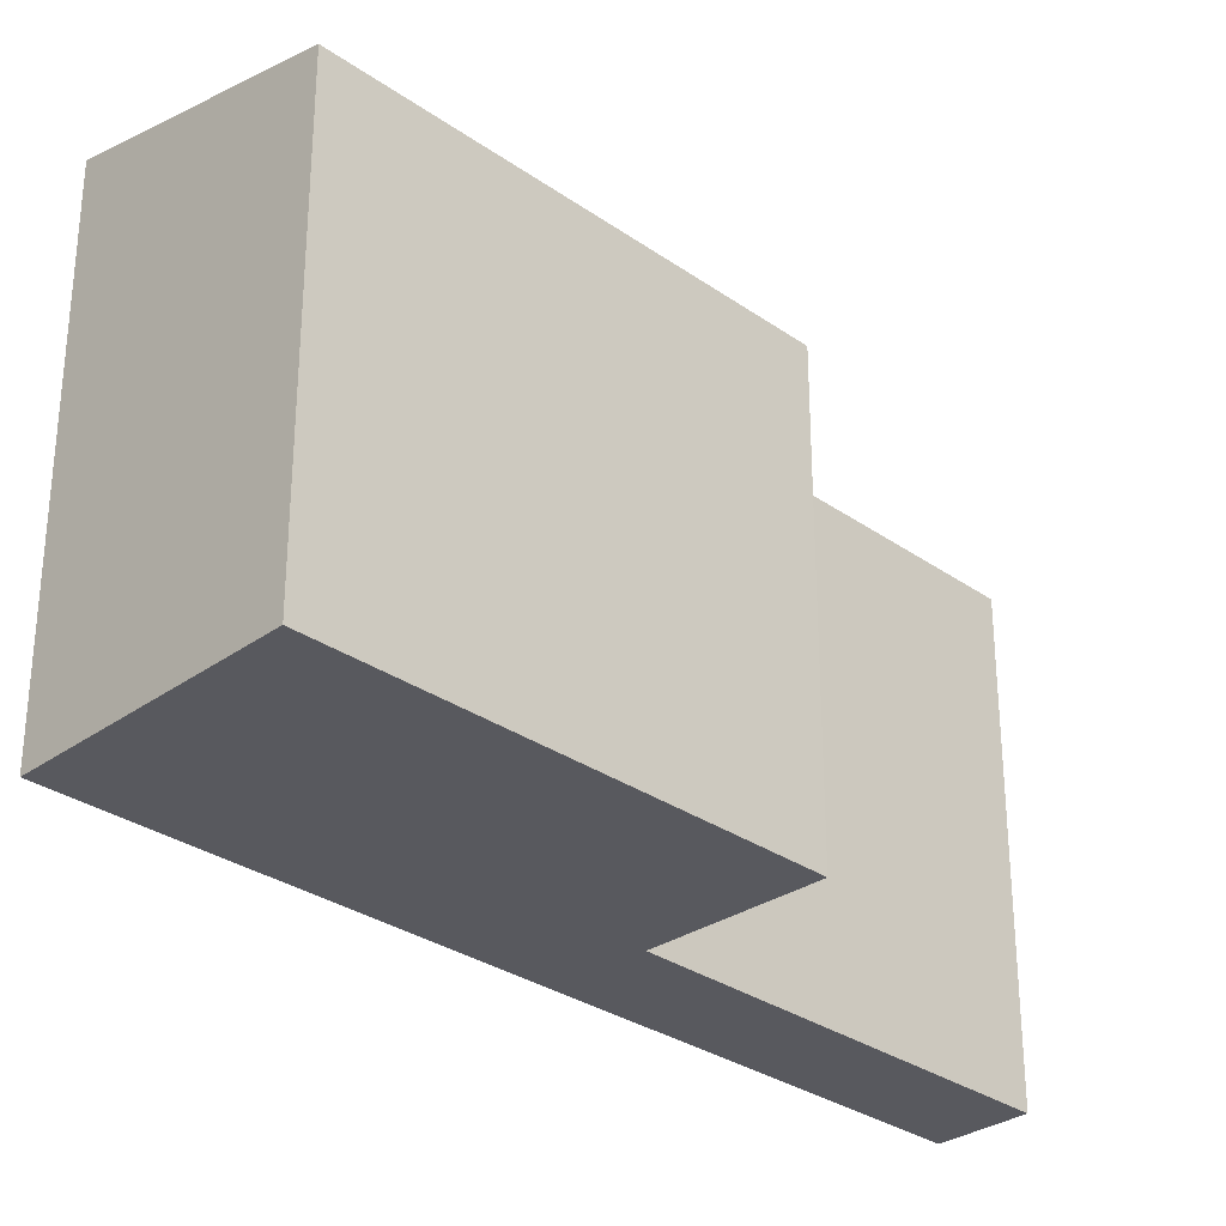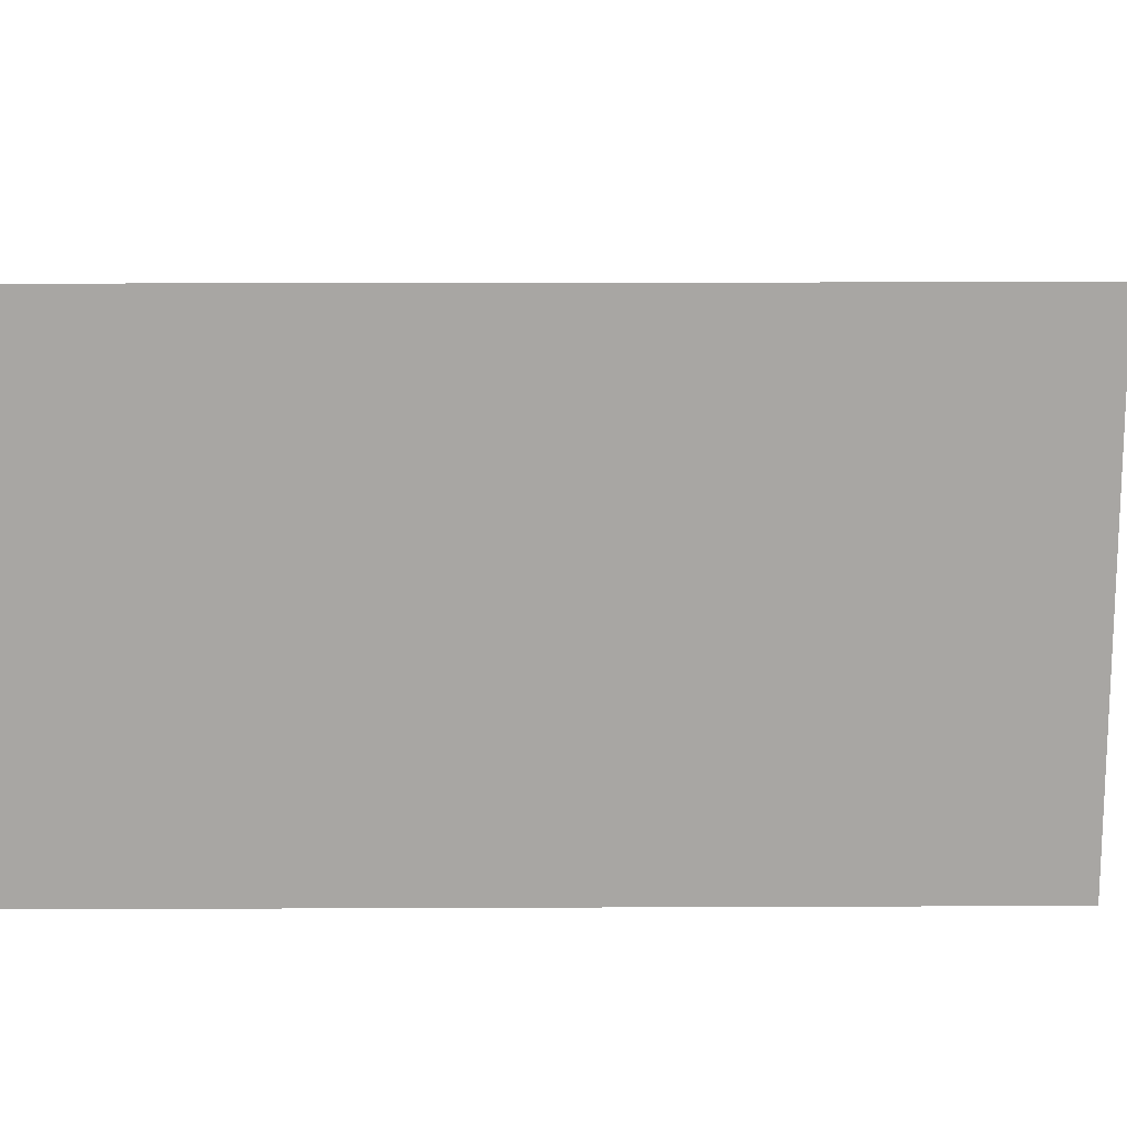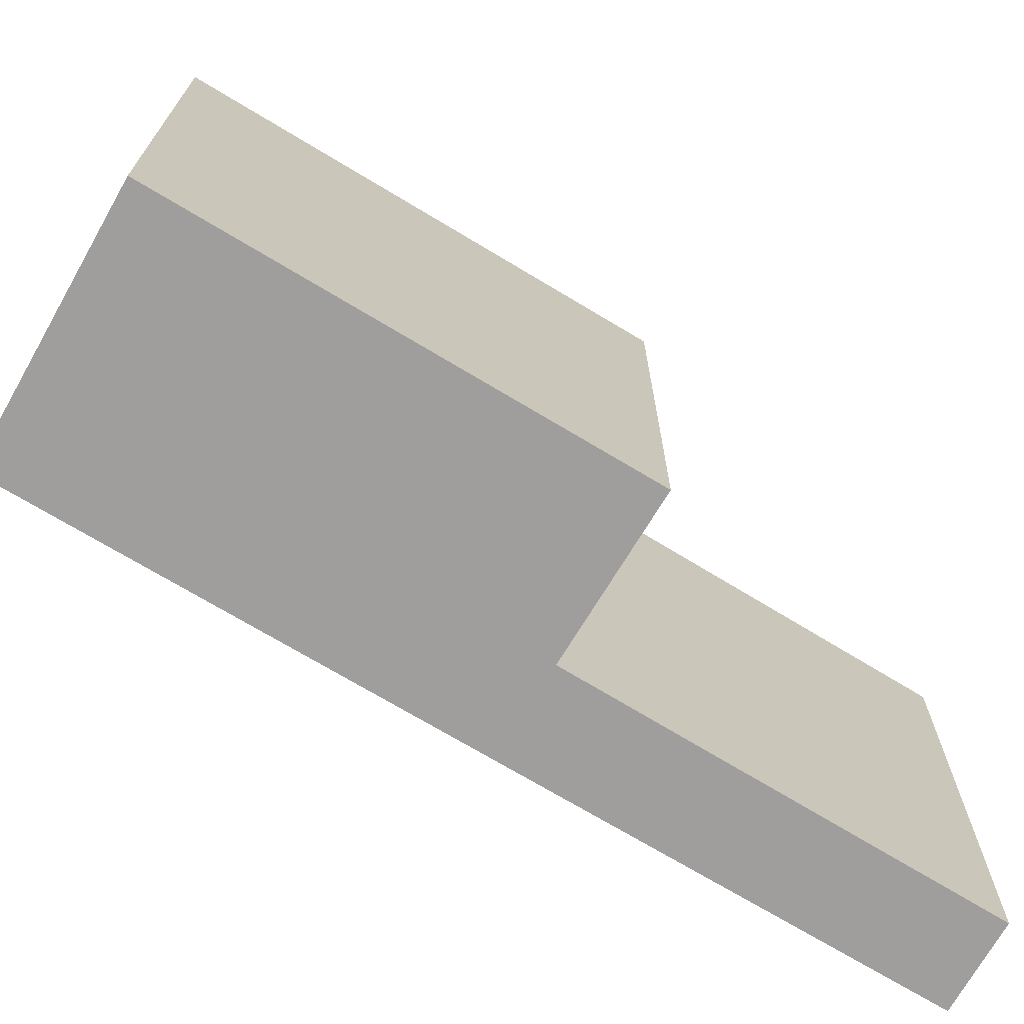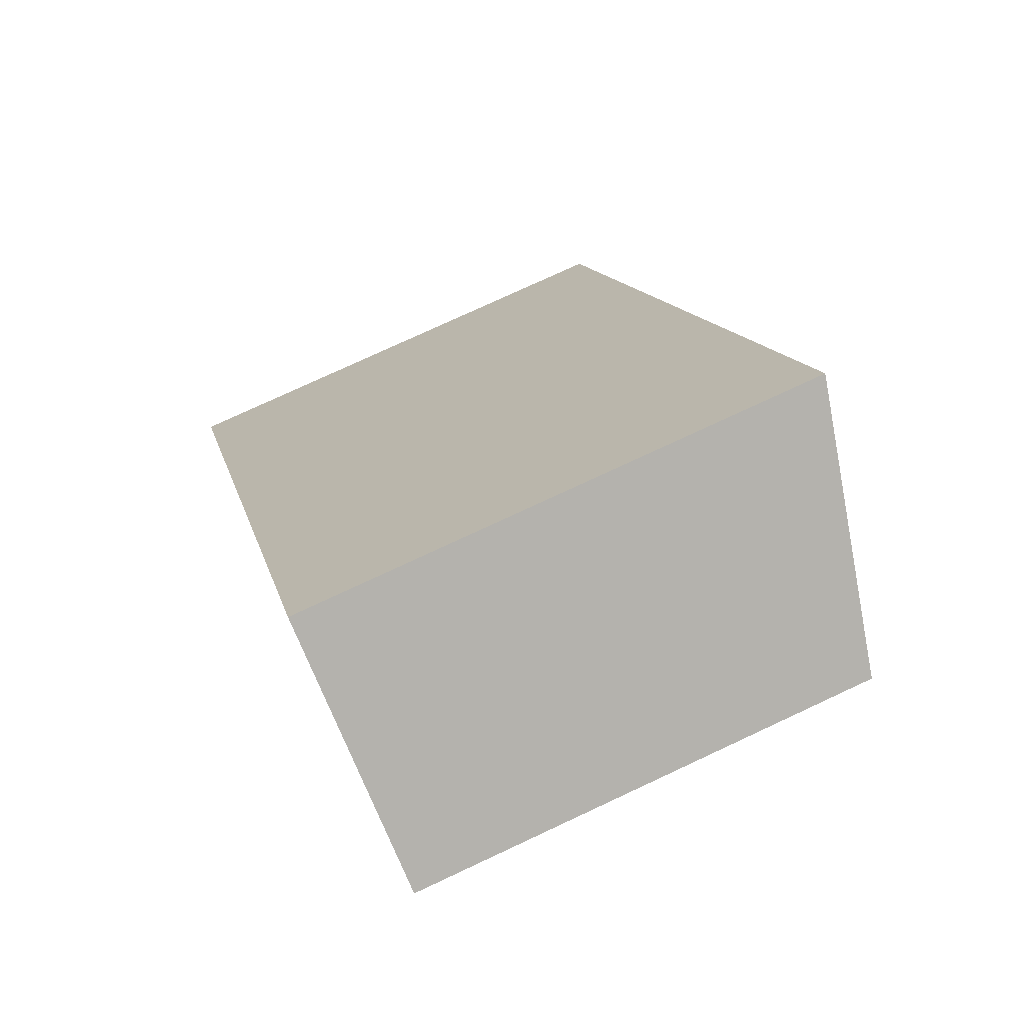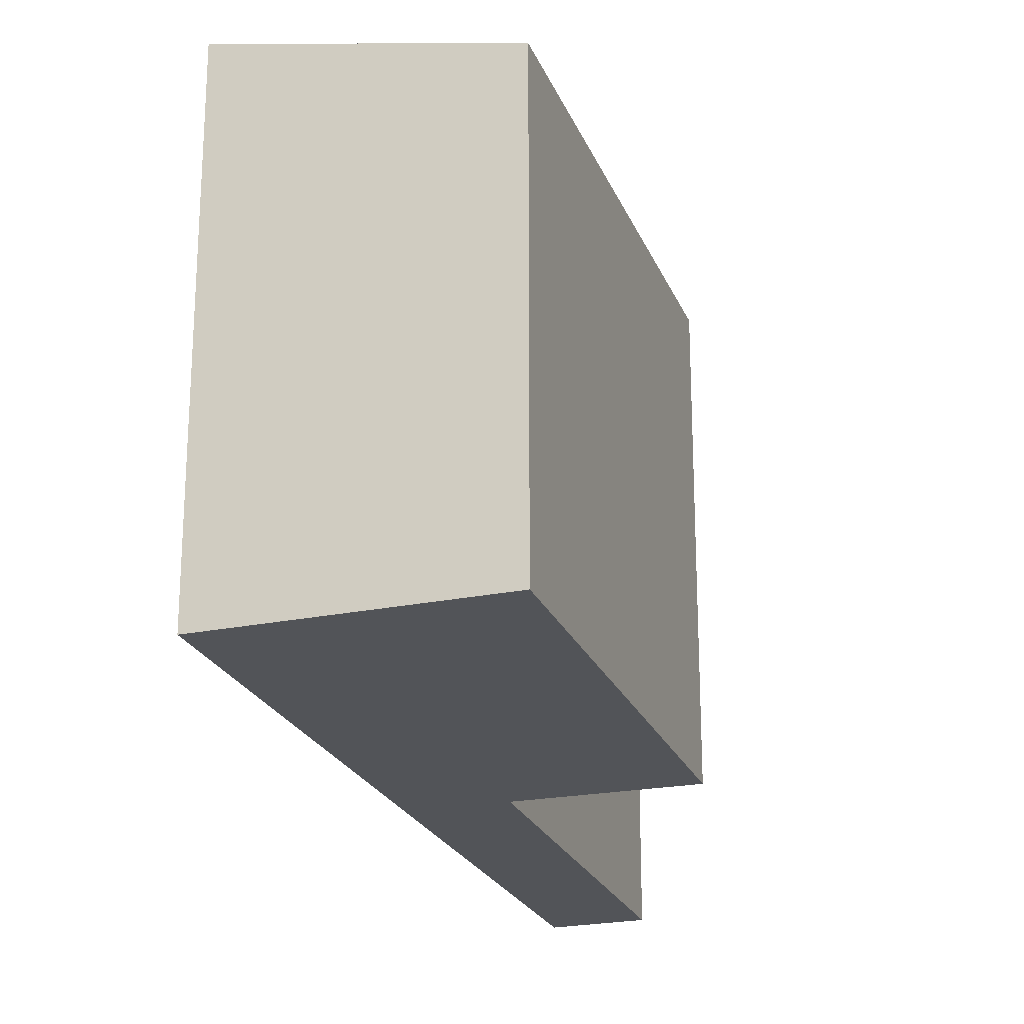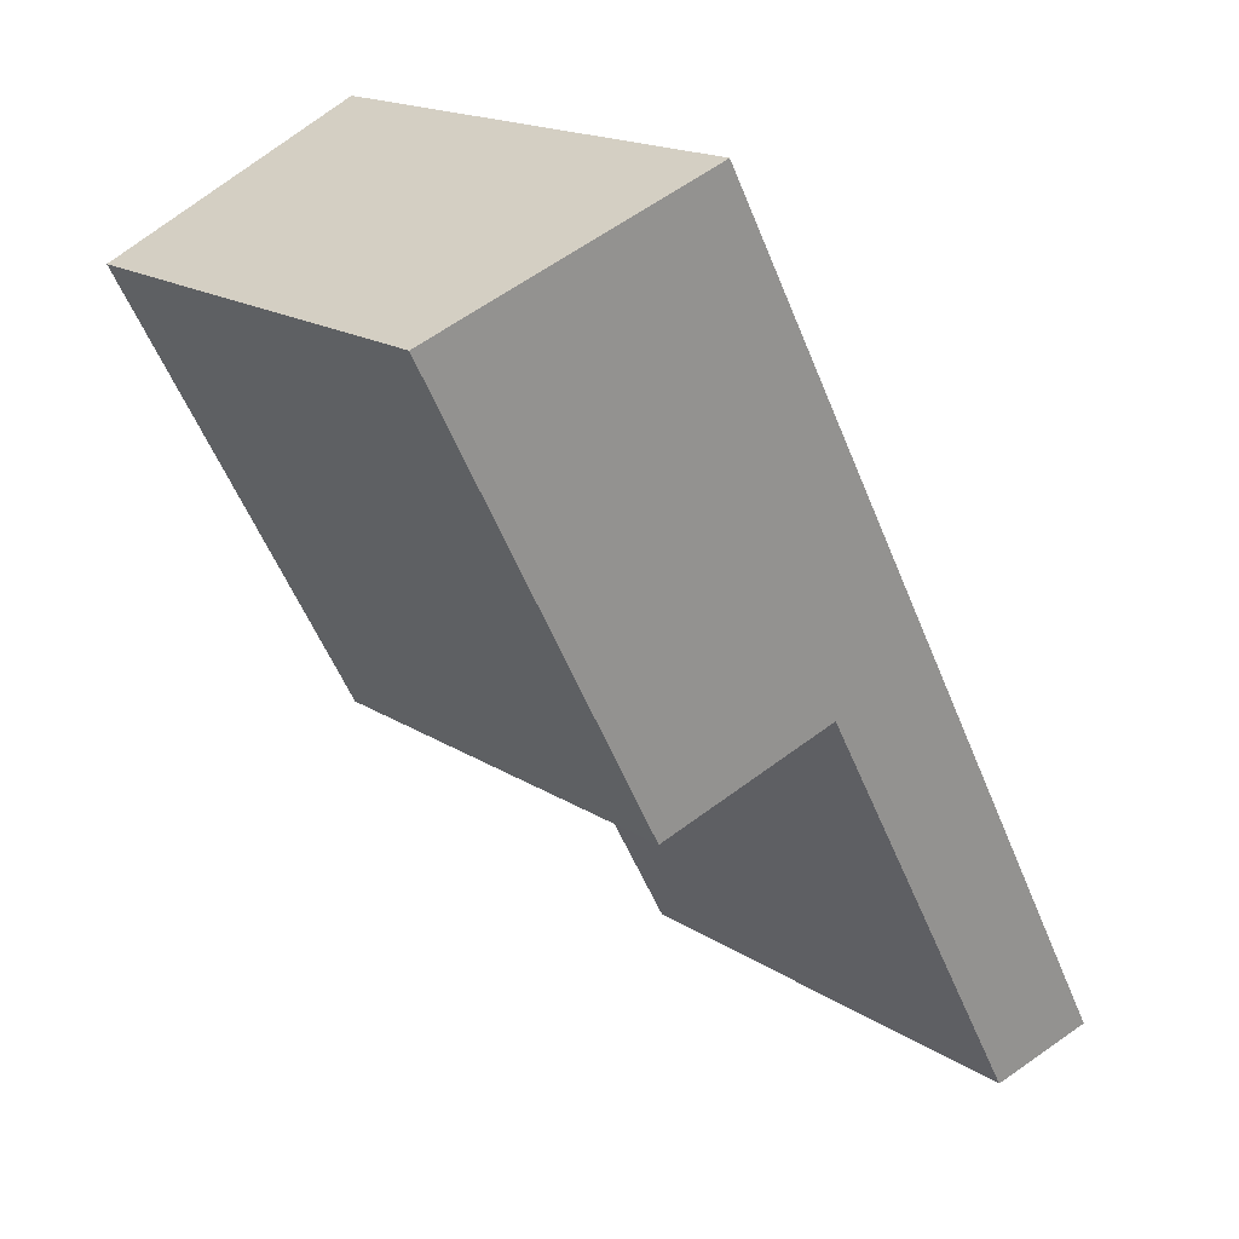
<metadata>
{"format":"obj","ext":"obj","renderer":"f3d","projection":"perspective","resolution":1024,"background":"white","views":[{"elev":-30.3,"azim":72.6,"up":"+Y"},{"elev":15.8,"azim":-62.5,"up":"+Y"},{"elev":-71.0,"azim":86.8,"up":"+Y"},{"elev":76.5,"azim":65.0,"up":"+Z"},{"elev":-22.8,"azim":46.0,"up":"+Y"},{"elev":17.4,"azim":141.8,"up":"+Z"}]}
</metadata>
<code>
v  0 6.475 3.965e-16
v  3.827 6.202 4.513
v  1.101 6.209 -0.541
v  5.609 6.475 10.54
v  8.735 5.72 8.999
v  5.806 5.717 3.467
v  0 0 0
v  1.101 3.313e-17 -0.541
v  3.827 -2.763e-16 4.513
v  5.806 -2.123e-16 3.467
v  5.609 -6.457e-16 10.54
v  8.735 -5.51e-16 8.999
g defaultobject
f 1 2 3
f 2 1 4
f 2 4 5
f 5 6 2
f 3 7 1
f 7 3 8
f 6 9 2
f 9 6 10
f 7 4 1
f 4 7 11
f 11 5 4
f 5 11 12
f 12 6 5
f 6 12 10
f 2 8 3
f 8 2 9
f 8 11 7
f 11 8 9
f 11 9 10
f 11 10 12

</code>
